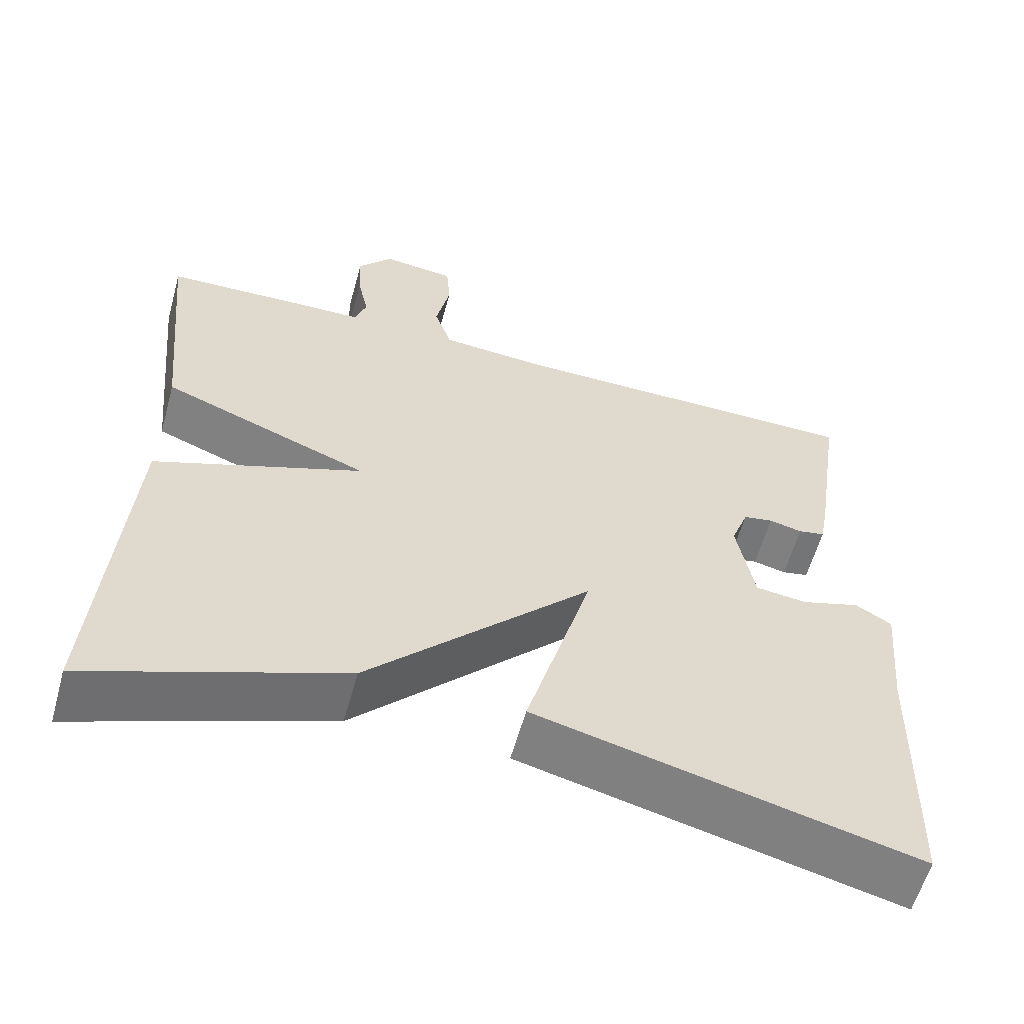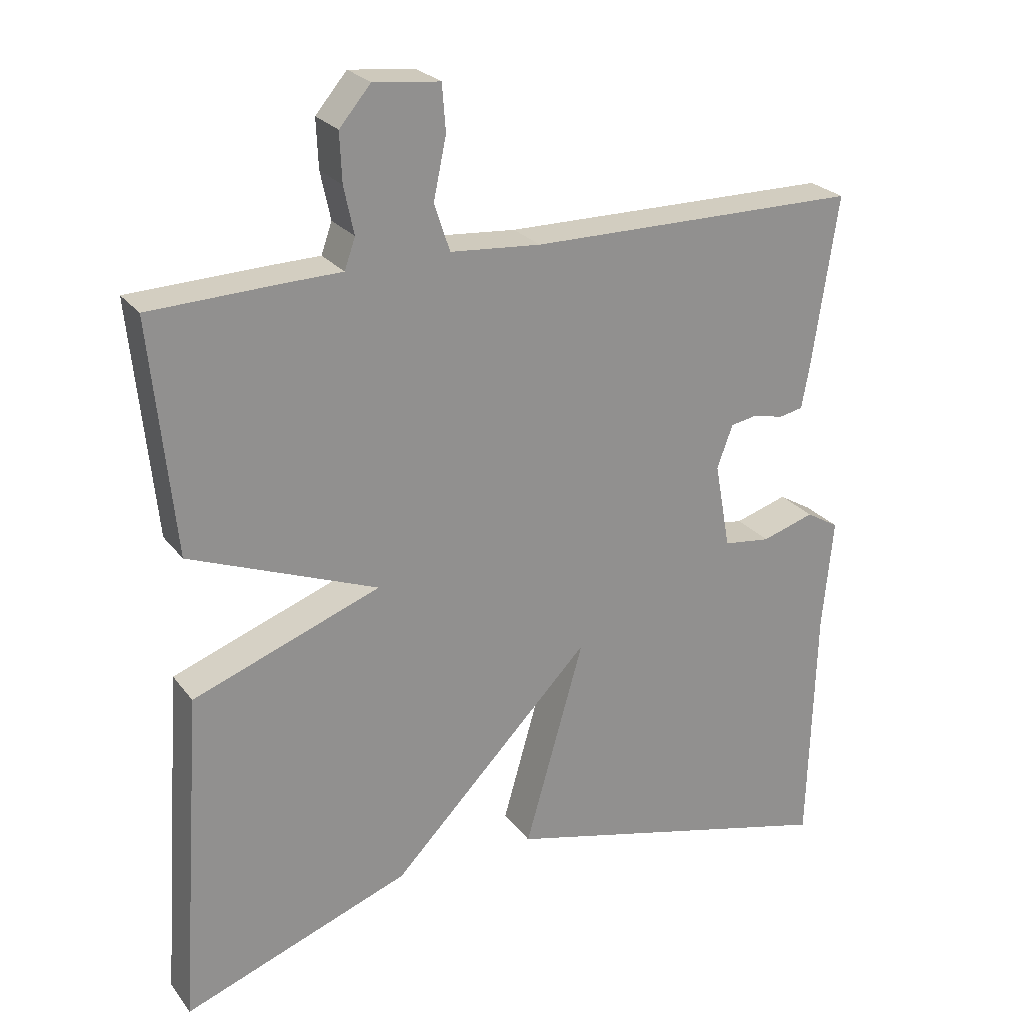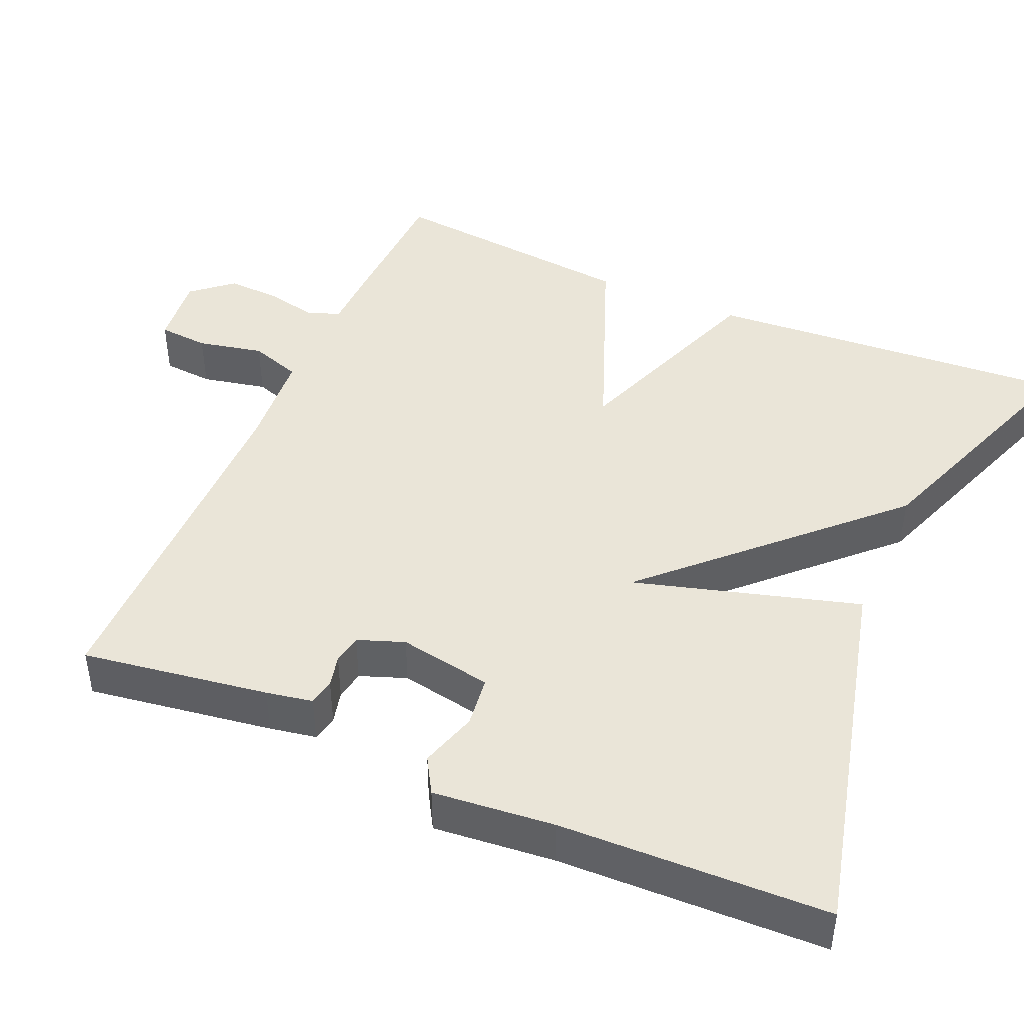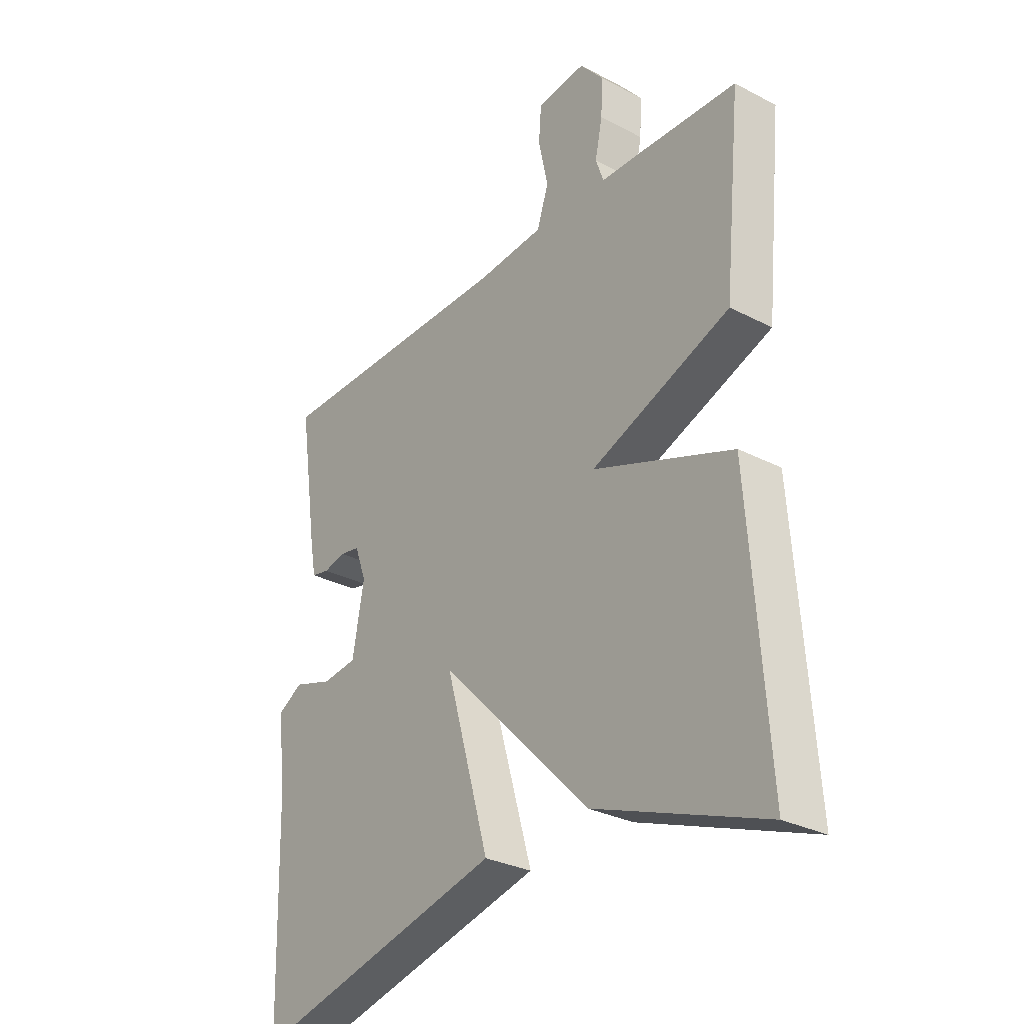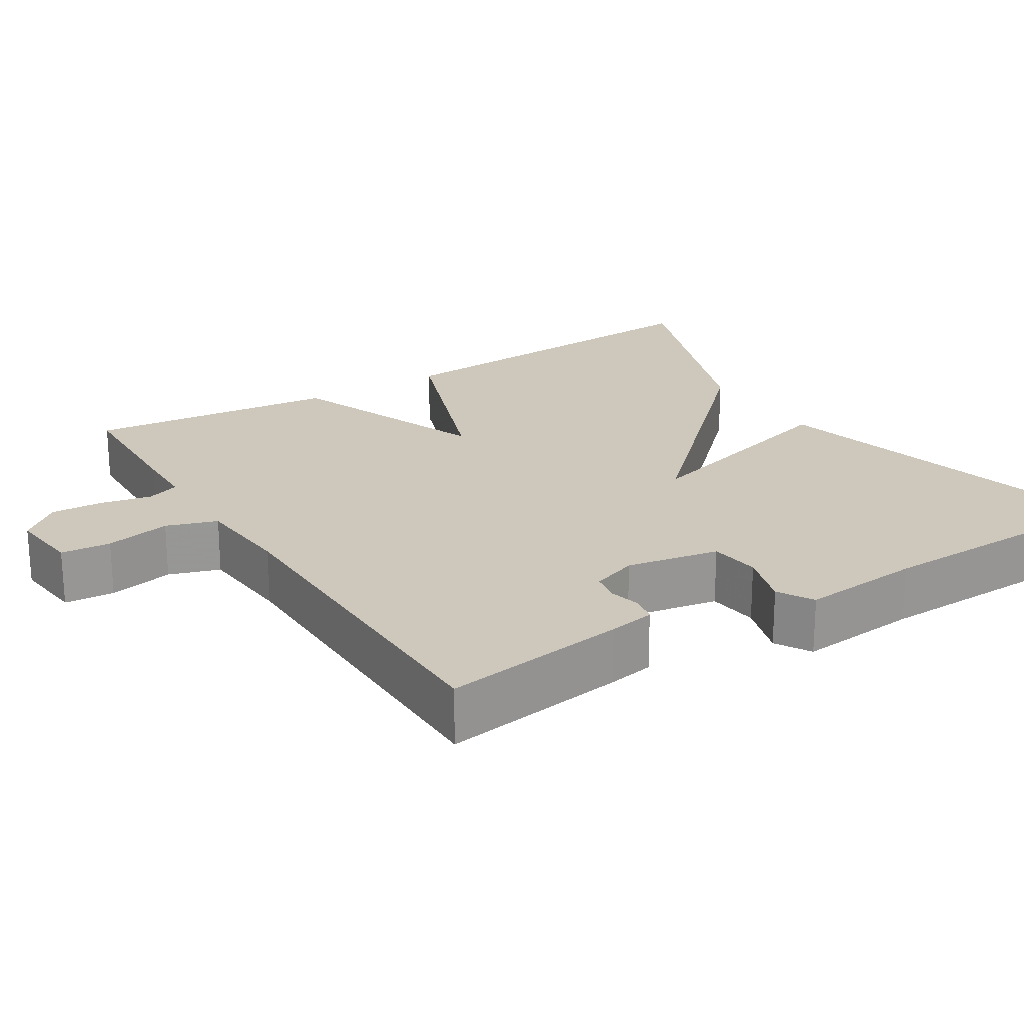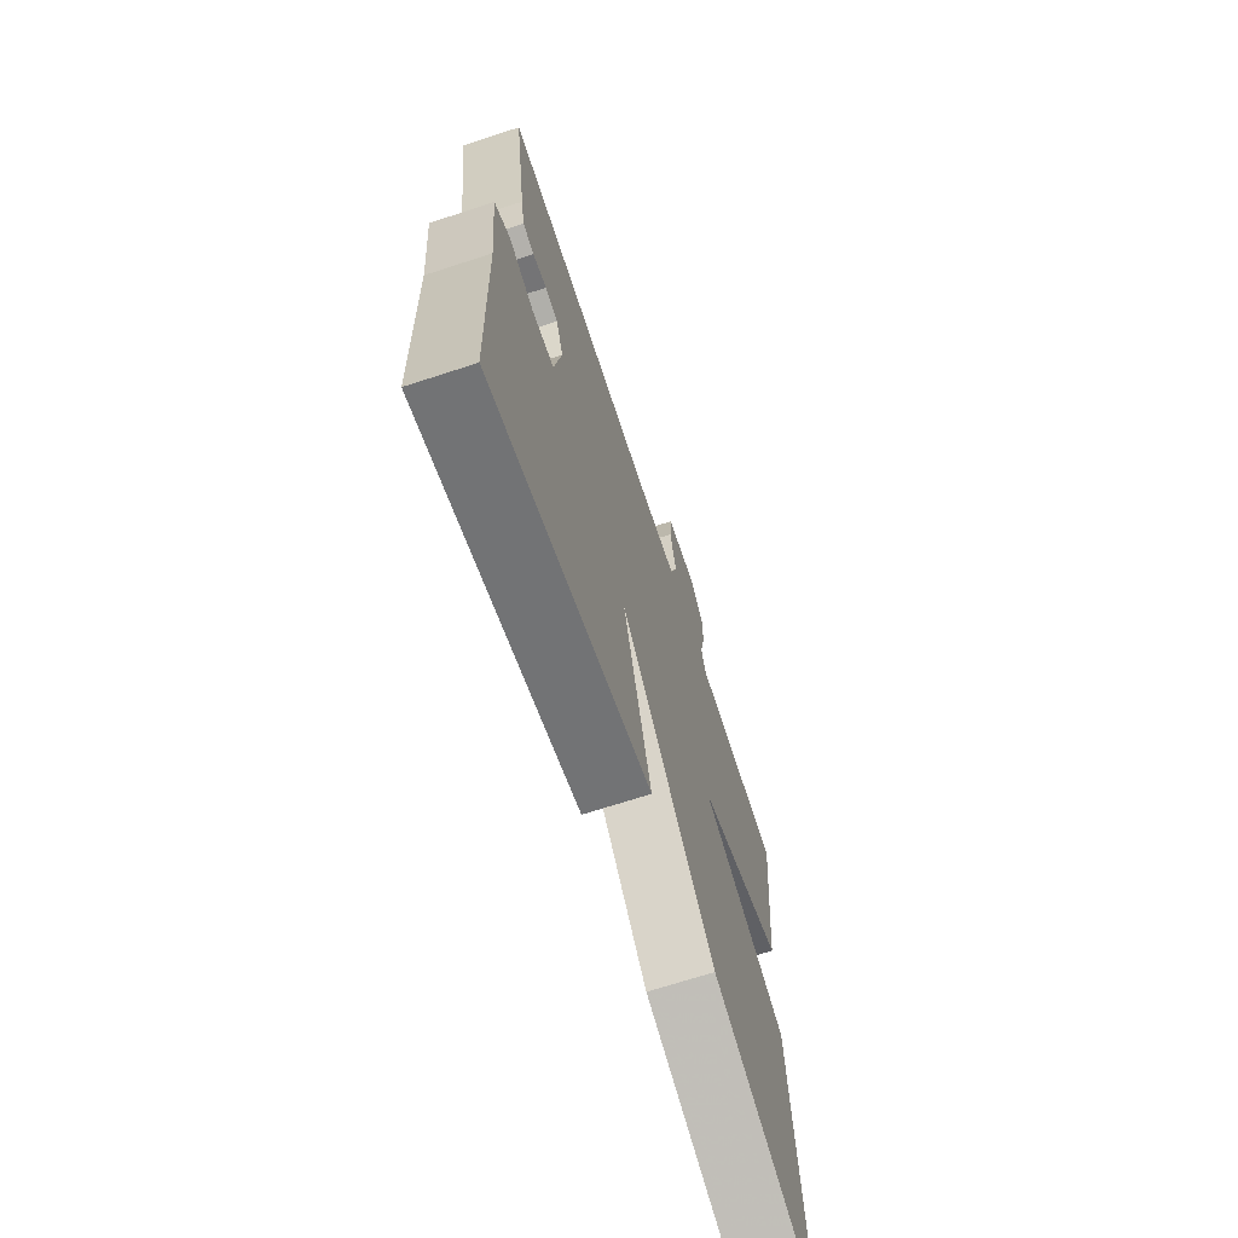
<metadata>
{"format":"obj","ext":"obj","renderer":"f3d","projection":"perspective","resolution":1024,"background":"white","views":[{"elev":-59.1,"azim":-15.5,"up":"+Z"},{"elev":24.6,"azim":-28.0,"up":"+Z"},{"elev":44.6,"azim":113.5,"up":"+Y"},{"elev":-29.8,"azim":-127.3,"up":"+Z"},{"elev":22.0,"azim":58.0,"up":"+Y"},{"elev":-68.7,"azim":108.1,"up":"+Z"}]}
</metadata>
<code>
v -0.5 0.07 -0.5
v -0.467 0.07 -0.027
v -0.203 0.07 0.071
v -0.467 0.07 0.173
v -0.5 0.07 0.5
v -0.316 0.07 0.507
v -0.237 0.07 0.509
v -0.222 0.07 0.552
v -0.236 0.07 0.618
v -0.239 0.07 0.686
v -0.195 0.07 0.738
v -0.102 0.07 0.728
v -0.097 0.07 0.663
v -0.115 0.07 0.578
v -0.093 0.07 0.512
v 0.034 0.07 0.502
v 0.5 0.07 0.5
v 0.464 0.07 0.259
v 0.453 0.07 0.199
v 0.419 0.07 0.192
v 0.377 0.07 0.202
v 0.339 0.07 0.195
v 0.317 0.07 0.135
v 0.339 0.07 0.014
v 0.405 0.07 0.006
v 0.479 0.07 0.029
v 0.525 0.07 0.002
v 0.51 0.07 -0.155
v 0.5 0.07 -0.5
v 0.02 0.07 -0.382
v 0.103 0.07 -0.092
v -0.18 0.07 -0.382
v -0.5 0 -0.5
v -0.467 0 -0.027
v -0.203 0 0.071
v -0.467 0 0.173
v -0.5 0 0.5
v -0.316 0 0.507
v -0.237 0 0.509
v -0.222 0 0.552
v -0.236 0 0.618
v -0.239 0 0.686
v -0.195 0 0.738
v -0.102 0 0.728
v -0.097 0 0.663
v -0.115 0 0.578
v -0.093 0 0.512
v 0.034 0 0.502
v 0.5 0 0.5
v 0.464 0 0.259
v 0.453 0 0.199
v 0.419 0 0.192
v 0.377 0 0.202
v 0.339 0 0.195
v 0.317 0 0.135
v 0.339 0 0.014
v 0.405 0 0.006
v 0.479 0 0.029
v 0.525 0 0.002
v 0.51 0 -0.155
v 0.5 0 -0.5
v 0.02 0 -0.382
v 0.103 0 -0.092
v -0.18 0 -0.382
f 1 2 3
f 32 1 3
f 31 32 3
f 28 29 30 31
f 27 28 31
f 26 27 31
f 25 26 31
f 24 25 31 3
f 5 6 7
f 4 5 7
f 3 4 7
f 24 3 7
f 23 24 7
f 22 23 7 8
f 21 22 8
f 19 20 21
f 18 19 21
f 17 18 21
f 16 17 21
f 15 16 21
f 15 21 8
f 9 10 11
f 8 9 11
f 15 8 11
f 14 15 11
f 11 12 13 14
f 35 34 33
f 35 33 64
f 35 64 63
f 63 62 61 60
f 63 60 59
f 63 59 58
f 63 58 57
f 35 63 57 56
f 39 38 37
f 39 37 36
f 39 36 35
f 39 35 56
f 39 56 55
f 40 39 55 54
f 40 54 53
f 53 52 51
f 53 51 50
f 53 50 49
f 53 49 48
f 53 48 47
f 40 53 47
f 43 42 41
f 43 41 40
f 43 40 47
f 43 47 46
f 46 45 44 43
f 1 33 34 2
f 2 34 35 3
f 3 35 36 4
f 4 36 37 5
f 5 37 38 6
f 6 38 39 7
f 7 39 40 8
f 8 40 41 9
f 9 41 42 10
f 10 42 43 11
f 11 43 44 12
f 12 44 45 13
f 13 45 46 14
f 14 46 47 15
f 15 47 48 16
f 16 48 49 17
f 17 49 50 18
f 18 50 51 19
f 19 51 52 20
f 20 52 53 21
f 21 53 54 22
f 22 54 55 23
f 23 55 56 24
f 24 56 57 25
f 25 57 58 26
f 26 58 59 27
f 27 59 60 28
f 28 60 61 29
f 29 61 62 30
f 30 62 63 31
f 31 63 64 32
f 32 64 33 1

</code>
